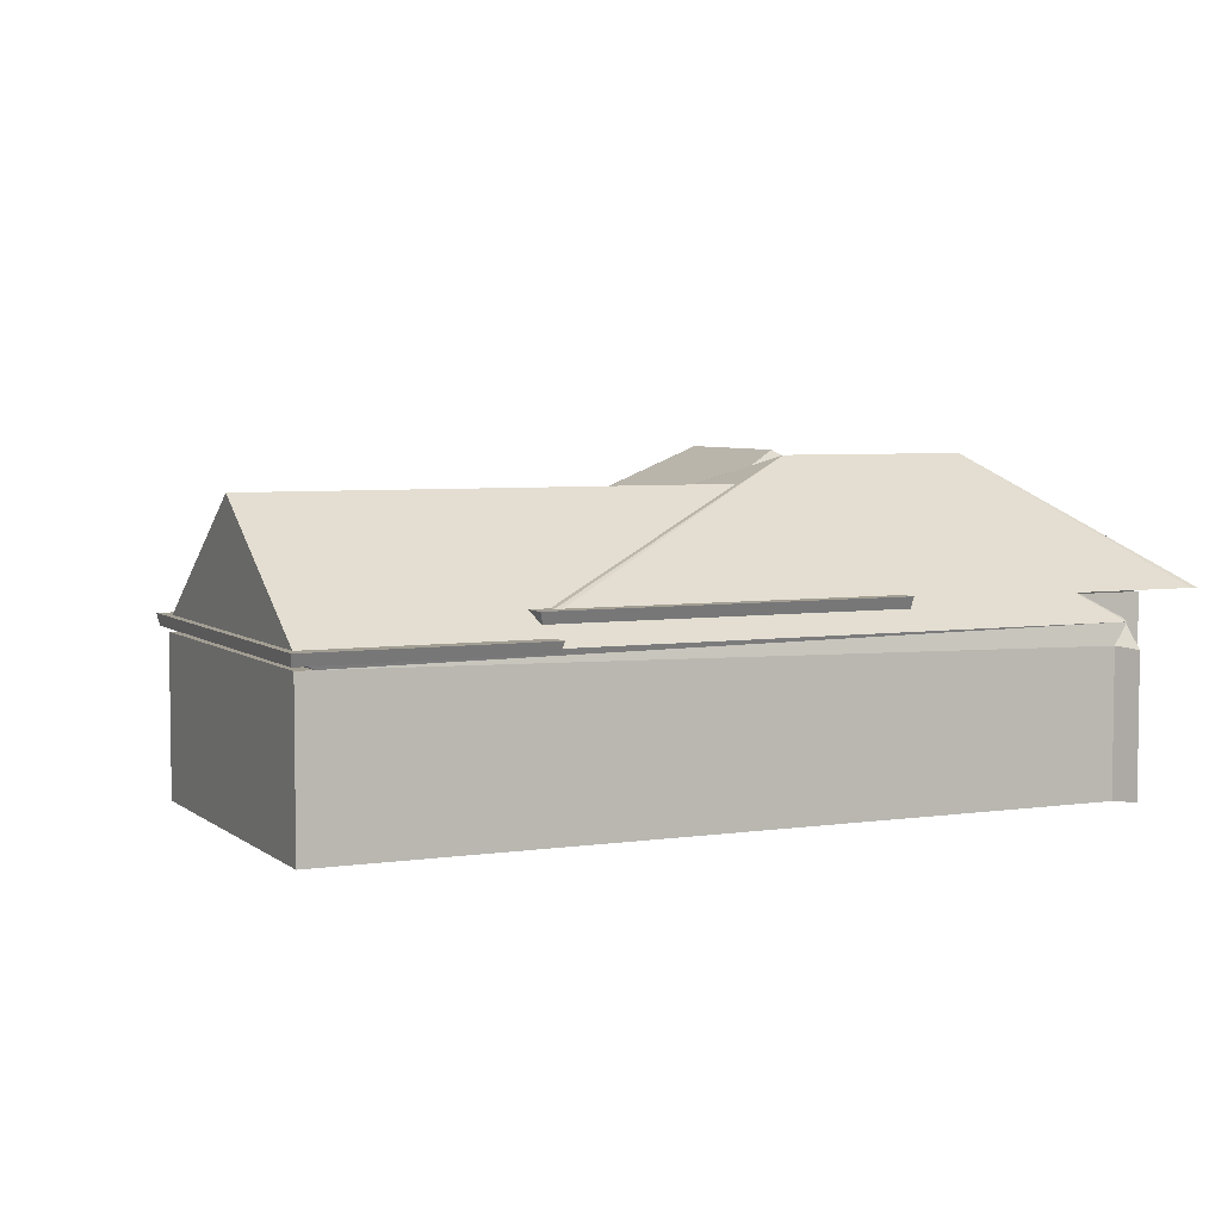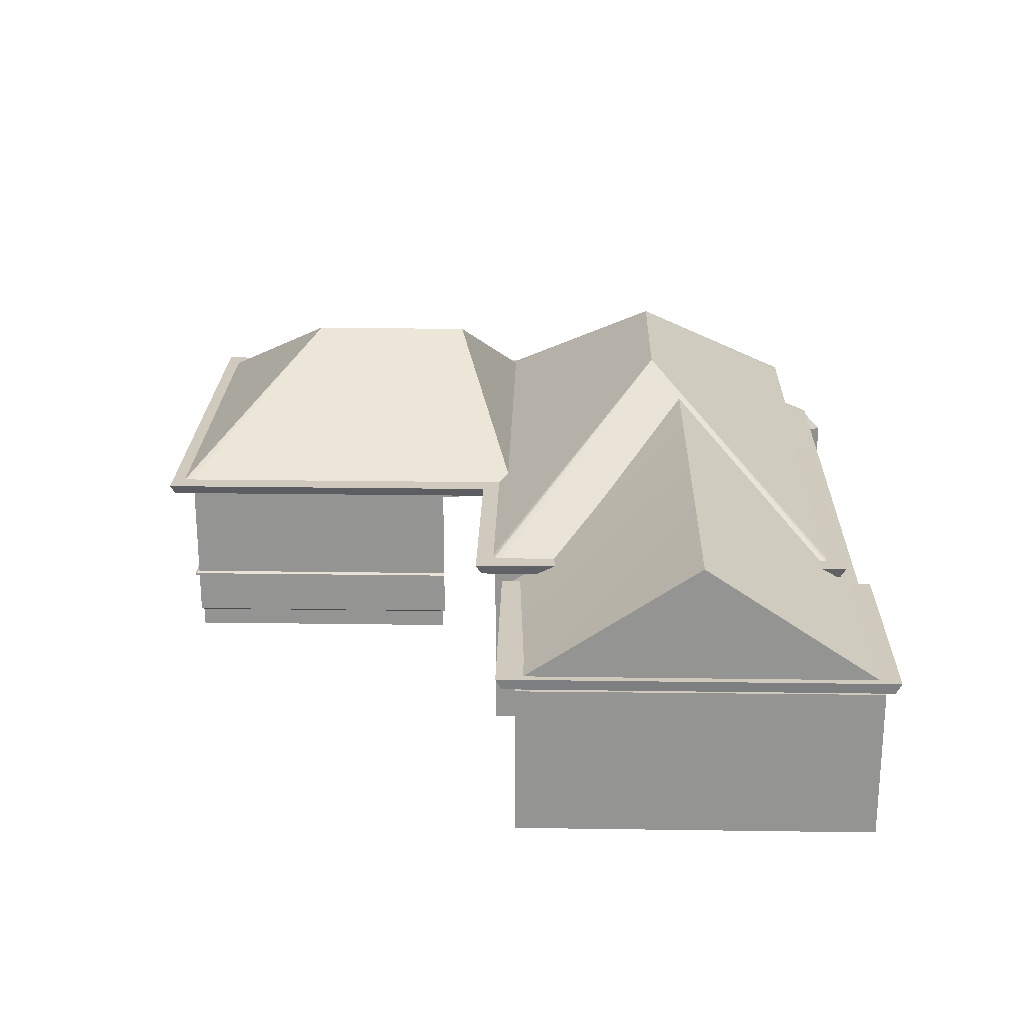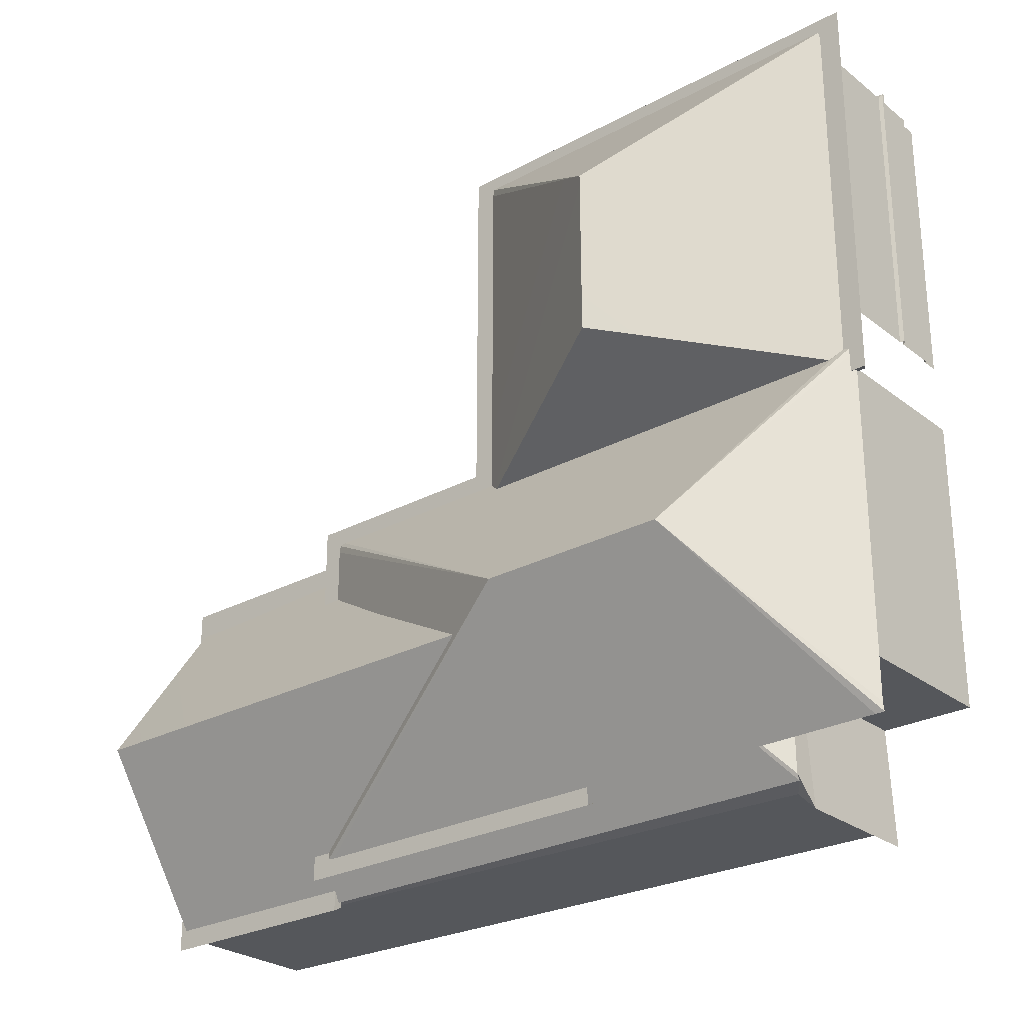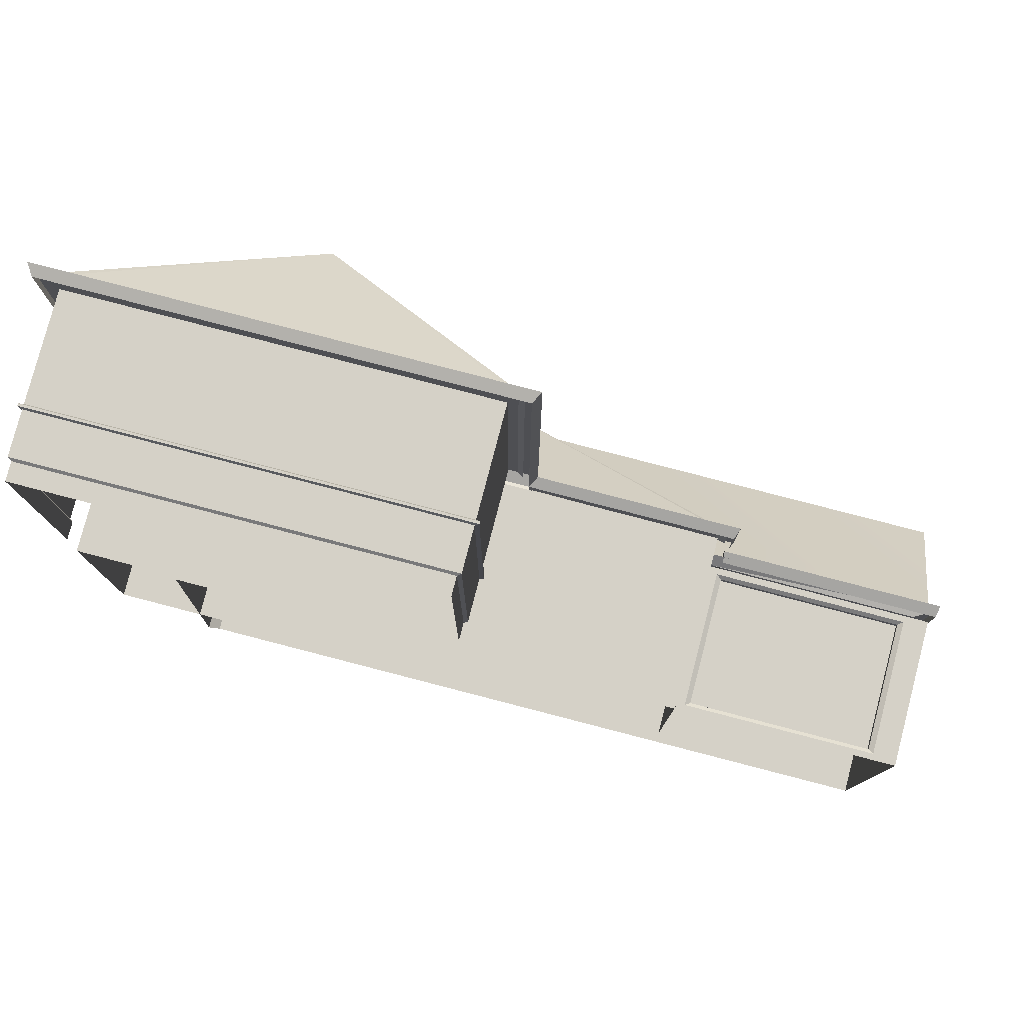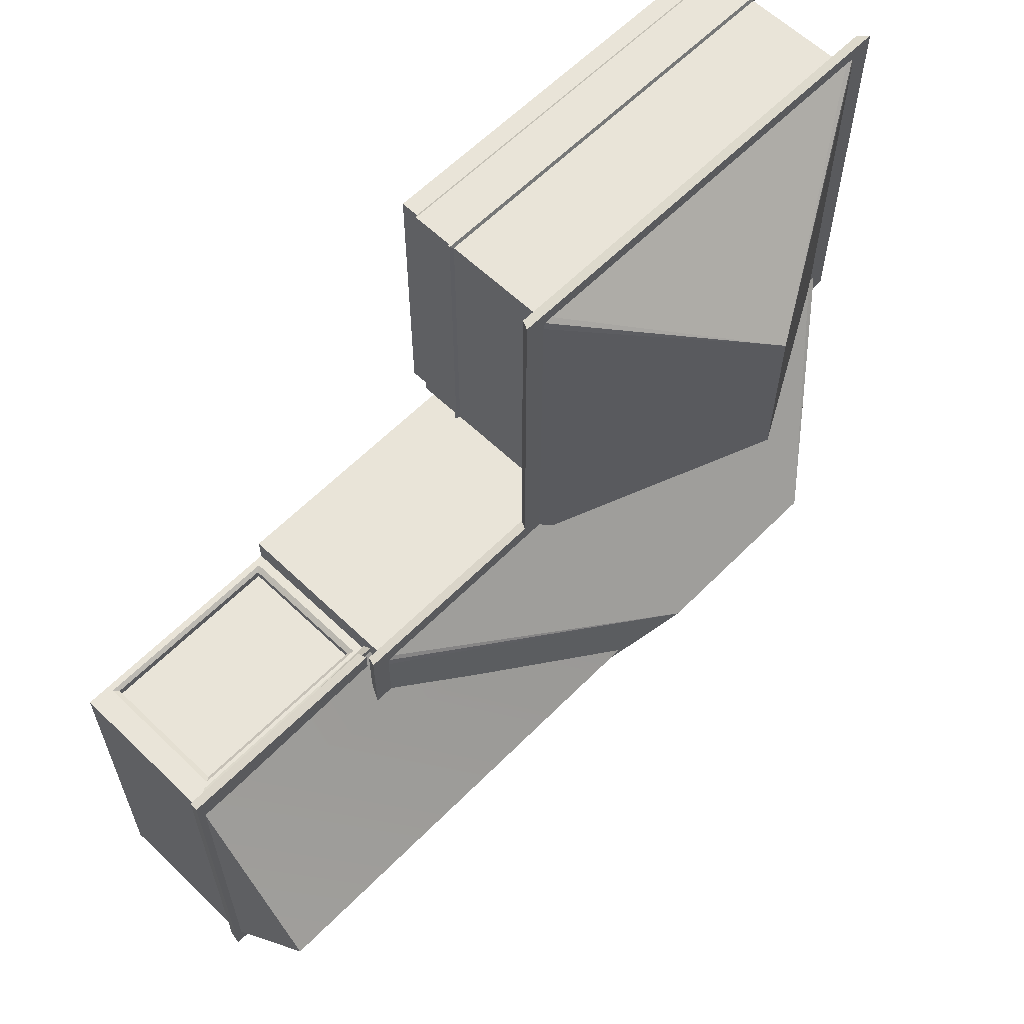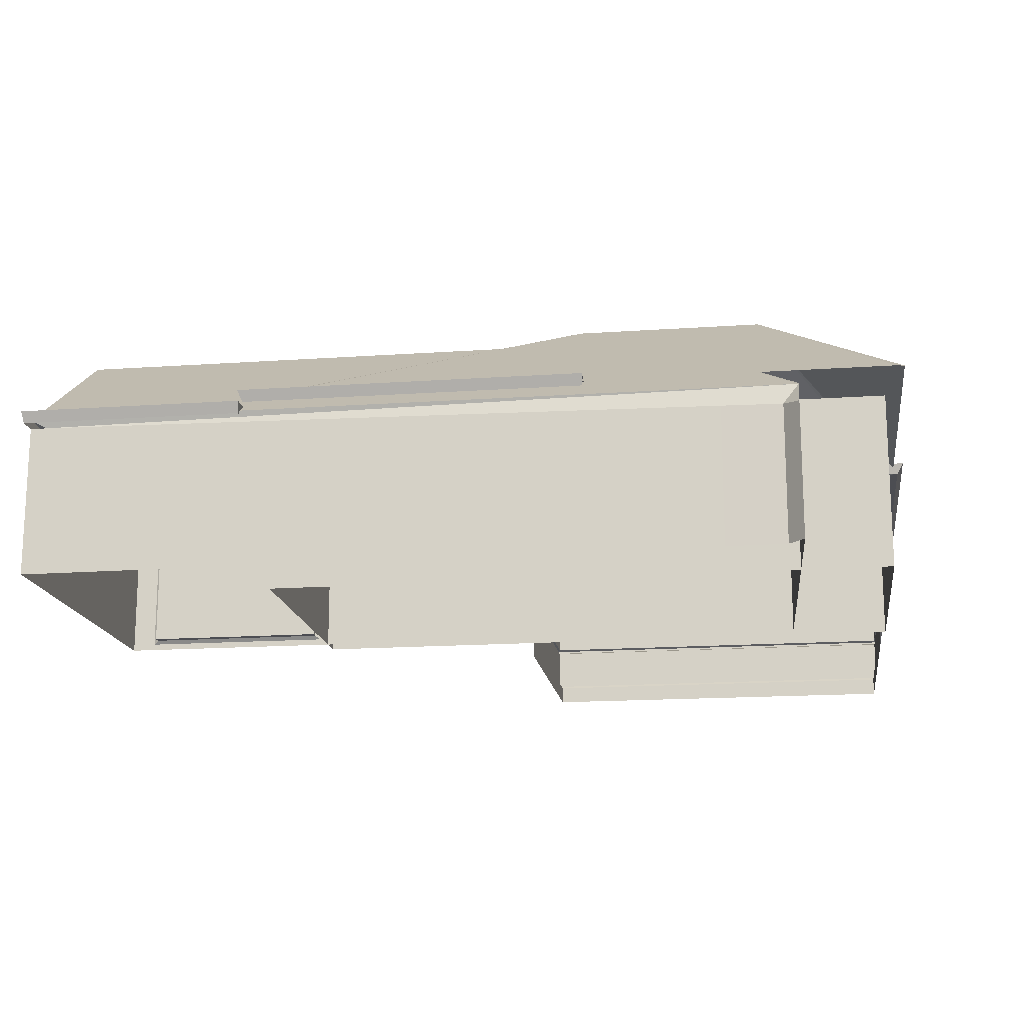
<metadata>
{"format":"obj","ext":"obj","renderer":"f3d","projection":"perspective","resolution":1024,"background":"white","views":[{"elev":5.0,"azim":154.6,"up":"+Y"},{"elev":22.8,"azim":91.4,"up":"+Y"},{"elev":-26.8,"azim":-140.0,"up":"+Z"},{"elev":79.1,"azim":14.6,"up":"+Z"},{"elev":60.7,"azim":134.3,"up":"+Z"},{"elev":-16.3,"azim":-171.8,"up":"+Y"}]}
</metadata>
<code>
o Cube.007_Cube.015
v -0.4125 0.6534 -0.3486
v -7.897 1.456 -0.3486
v -7.897 0.6534 -0.3486
v -7.83 0.6071 -0.3909
v -7.83 0.2692 -5.616
v -7.83 0.2692 -0.3909
v -7.897 1.456 -5.658
v -7.897 0.6534 -5.658
v -0.4125 1.548 -0.3486
v -7.971 1.523 -0.275
v -0.3389 1.523 -0.275
v -0.4125 0.6534 -5.658
v -0.4125 1.456 -0.3486
v -0.4801 0.6071 -5.616
v -0.4801 0.2692 -0.3909
v -0.4801 0.2692 -5.616
v -0.4125 1.548 -5.658
v -0.4125 3.521 -0.3486
v -0.3389 1.481 -5.658
v -0.3389 1.481 -0.275
v -7.897 1.548 -0.3486
v -7.971 1.523 -5.658
v -0.3389 1.523 -5.658
v -7.897 3.521 -5.658
v -0.4125 3.521 -5.658
v -7.897 1.548 -5.658
v -7.897 3.521 -0.3486
v -7.971 1.481 -0.275
v -7.971 1.481 -5.658
v -0.4801 0.6071 -0.3909
v -8.415 3.729 -7.316
v 0.1053 3.729 0.06024
v 0.1053 3.729 -7.316
v -0.0158 3.527 -7.238
v -0.0158 3.527 -0.01803
v -8.294 3.527 -0.01803
v -8.294 3.527 -7.238
v -8.415 3.729 0.06024
v -7.952 3.662 -0.112
v -0.3579 3.662 -0.112
v -4.155 5.883 -2.748
v -0.1613 3.662 -7.144
v -0.1613 3.662 -0.2608
v -8.148 3.662 -7.144
v -4.155 5.872 -5.911
v -0.1712 3.648 -0.103
v -8.148 3.662 -0.2608
v -8.138 3.648 -0.103
v -2.434 3.729 -13.63
v -2.434 3.729 -6.532
v -2.434 3.527 -13.53
v -2.434 3.527 -6.633
v -8.217 3.662 -13.24
v -8.217 3.662 -6.918
v -5.581 5.883 -10.08
v -8.069 3.662 -6.754
v -2.434 3.662 -6.754
v -2.434 3.662 -13.41
v -8.226 3.648 -6.763
v -8.069 3.662 -13.41
v -8.226 3.648 -13.4
v 3.998 3.729 -13.63
v 3.92 3.527 -13.53
v 3.92 3.527 -6.633
v 3.998 3.729 -6.532
v 3.826 3.662 -6.918
v 3.826 3.662 -13.24
v -2.06 5.883 -10.08
v 3.677 3.662 -13.41
v 3.835 3.648 -13.4
v 3.677 3.662 -6.754
v 3.835 3.648 -6.763
v 3.64 0.2692 -12.21
v 3.64 3.521 -6.898
v 3.64 0.2692 -6.898
v -7.897 0.2692 -6.898
v -7.897 3.521 -12.21
v -7.897 0.2692 -12.21
v -7.897 3.521 -6.898
v 3.64 3.521 -12.21
v -3.519 5.431 -10.62
v -6.322 3.204 -13.96
v -6.322 3.259 -13.85
v 7.833 3.202 -7.315
v 7.833 3.208 -13.95
v 7.833 5.431 -10.62
v -6.322 3.321 -6.942
v -6.042 3.065 -7.364
v 7.553 3.066 -13.88
v -6.042 2.827 -14.02
v -6.322 2.771 -14.31
v -6.042 0.2692 -7.364
v 3.67 3.056 -7.37
v 3.67 0.2692 -7.37
v -6.042 0.2692 -14.02
v -6.322 0.2692 -14.31
v 7.553 0.2692 -13.88
v 7.553 3.053 -7.372
v 3.808 2.939 -7.37
v 7.415 2.936 -7.372
v 7.319 0.4544 -7.432
v 7.415 0.3865 -7.372
v 7.553 0.2692 -7.372
v 3.808 0.3865 -7.37
v 3.904 0.4544 -7.43
v 3.904 2.871 -7.58
v 3.904 2.871 -7.43
v 7.319 2.868 -7.432
v 7.319 2.868 -7.582
v 3.904 0.4544 -7.58
v 7.319 0.4544 -7.582
v -6.322 3.321 -6.812
v -6.042 3.065 -7.234
v 3.67 3.056 -7.24
v 7.833 3.202 -7.184
v 7.553 3.053 -7.242
v 5.818 3.338 -14.13
v 3.828 3.338 -7.032
v 5.818 3.338 -7.032
v 3.854 3.136 -7.133
v 3.854 3.136 -14.03
v 5.818 3.136 -14.03
v 3.828 3.338 -14.13
v 7.969 3.338 -14.13
v 7.943 3.136 -14.03
v 7.943 3.136 -7.133
v 5.818 3.136 -7.133
v 7.969 3.338 -7.032
v 7.857 3.053 -7.372
v 7.857 0.2692 -13.88
v 7.857 3.066 -13.88
v -7.83 0.6071 -5.616
v -0.4125 1.456 -5.658
v 7.857 0.2692 -7.372
f 128 117 119
f 133 1 12
f 18 21 9
f 9 10 11
f 25 9 17
f 2 8 3
f 21 24 26
f 13 19 20
f 21 22 10
f 9 23 17
f 110 107 105
f 117 118 119
f 10 29 28
f 30 16 14
f 129 89 98
f 27 25 24
f 2 29 7
f 13 28 2
f 30 12 1
f 31 34 37
f 1 4 30
f 109 101 108
f 23 20 19
f 57 55 56
f 33 35 34
f 100 101 102
f 32 36 35
f 39 40 41
f 62 64 63
f 42 44 45
f 43 41 46
f 46 41 40
f 41 47 48
f 41 48 39
f 42 41 43
f 53 54 55
f 55 58 60
f 56 55 59
f 59 55 54
f 55 60 61
f 55 61 53
f 84 81 87
f 77 73 78
f 84 116 98
f 63 49 62
f 125 128 126
f 66 67 68
f 58 68 69
f 69 68 70
f 70 68 67
f 68 71 72
f 68 72 66
f 4 15 30
f 74 76 75
f 38 33 31
f 80 75 73
f 81 82 83
f 84 85 86
f 83 87 81
f 44 41 45
f 38 37 36
f 83 88 87
f 89 82 85
f 85 81 86
f 90 83 82
f 87 115 84
f 101 110 105
f 64 50 52
f 91 92 88
f 98 99 100
f 104 107 99
f 98 102 103
f 103 104 94
f 94 99 93
f 79 78 76
f 100 107 108
f 102 105 104
f 93 92 94
f 129 130 131
f 134 98 103
f 112 113 114
f 87 113 112
f 125 117 124
f 84 89 85
f 109 110 111
f 121 117 122
f 91 95 96
f 8 4 3
f 65 49 50
f 126 119 127
f 120 119 118
f 120 123 121
f 90 97 95
f 4 5 6
f 131 97 89
f 11 28 20
f 9 21 10
f 13 133 19
f 21 26 22
f 9 11 23
f 2 28 29
f 13 20 28
f 1 3 4
f 57 71 68
f 83 91 88
f 89 90 82
f 90 91 83
f 98 93 99
f 98 100 102
f 103 102 104
f 94 104 99
f 100 99 107
f 102 101 105
f 116 115 114
f 115 112 114
f 87 88 113
f 13 3 1
f 128 124 117
f 133 13 1
f 18 27 21
f 25 18 9
f 2 7 8
f 21 27 24
f 110 106 107
f 117 123 118
f 10 22 29
f 30 15 16
f 129 131 89
f 27 18 25
f 30 14 12
f 31 33 34
f 109 111 101
f 23 11 20
f 57 68 55
f 33 32 35
f 100 108 101
f 32 38 36
f 62 65 64
f 42 45 41
f 55 68 58
f 84 86 81
f 77 80 73
f 84 115 116
f 63 51 49
f 125 124 128
f 4 6 15
f 74 79 76
f 38 32 33
f 80 74 75
f 44 47 41
f 38 31 37
f 85 82 81
f 87 112 115
f 101 111 110
f 64 65 50
f 91 96 92
f 104 105 107
f 79 77 78
f 93 88 92
f 129 134 130
f 134 129 98
f 125 122 117
f 84 98 89
f 109 106 110
f 121 123 117
f 91 90 95
f 8 132 4
f 65 62 49
f 126 128 119
f 120 127 119
f 120 118 123
f 90 89 97
f 4 132 5
f 131 130 97
f 11 10 28
f 13 2 3

</code>
